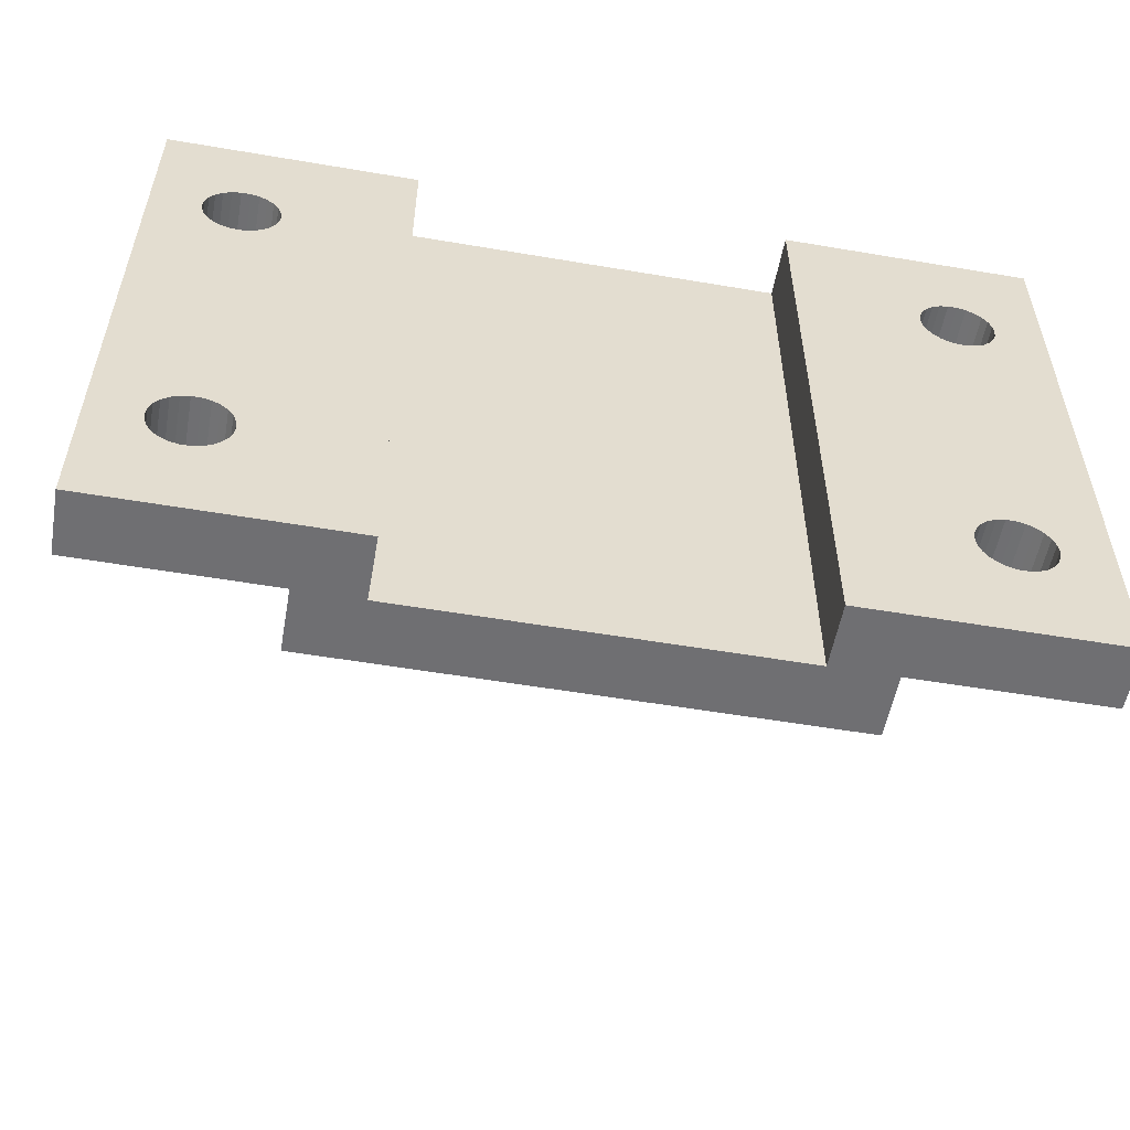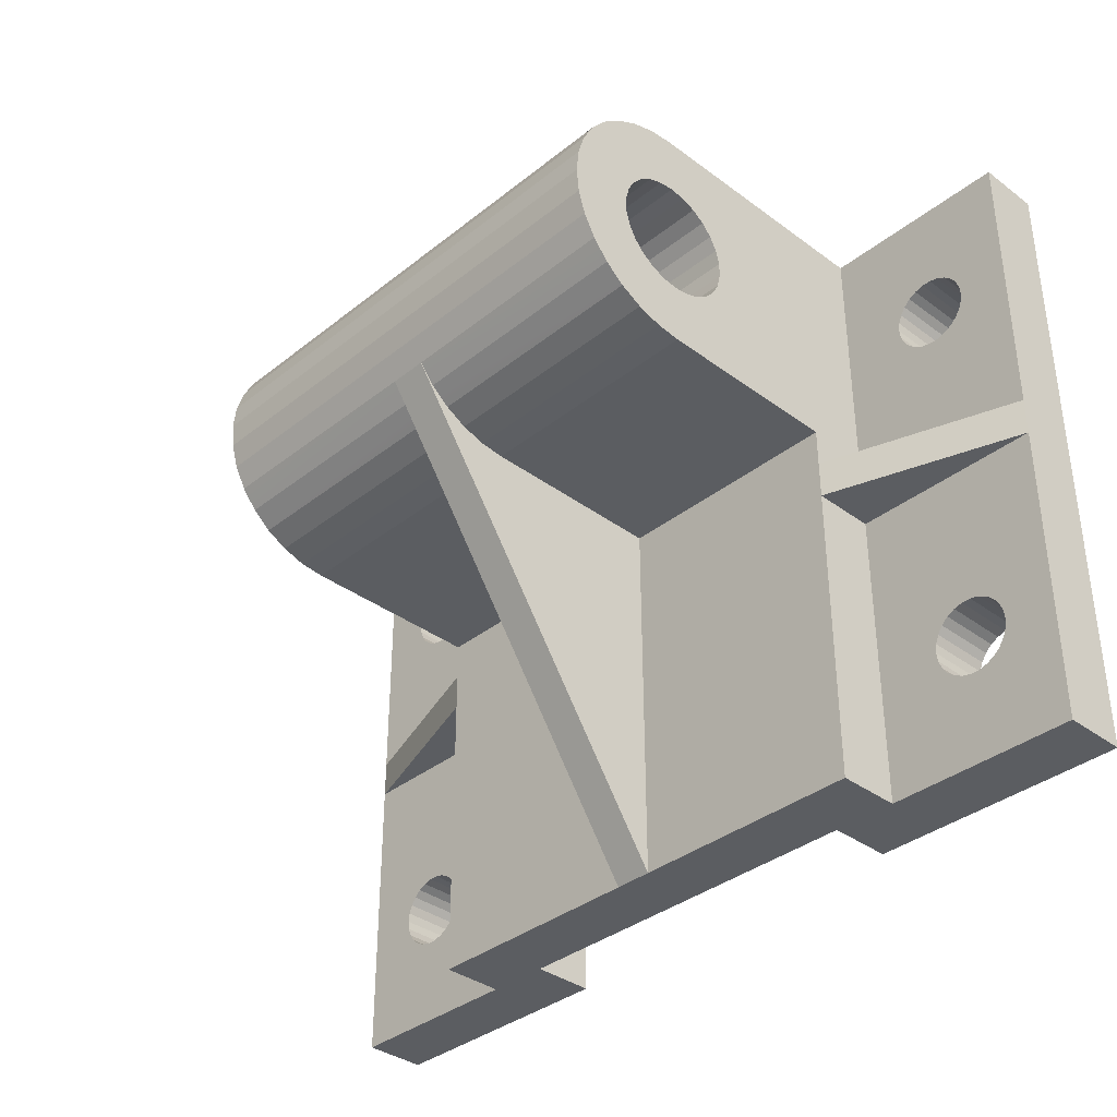
<metadata>
{"format":"obj","ext":"obj","renderer":"f3d","projection":"perspective","resolution":1024,"background":"white","views":[{"elev":-54.7,"azim":169.8,"up":"+Y"},{"elev":-36.2,"azim":46.0,"up":"+Y"}]}
</metadata>
<code>
o Socle
v -0.031 -0.01 0.005
v -0.035 -0 0.005
v -0.035 -0.023 0.005
v -0.02 -0 0.005
v -0.02764 -0.007022 0.005
v -0.02575 -0.01199 0.005
v -0.0263 -0.01247 0.005
v -0.02 -0.023 0.005
v -0.02534 -0.01139 0.005
v -0.02694 -0.01281 0.005
v -0.02509 -0.01072 0.005
v -0.02764 -0.01298 0.005
v -0.025 -0.01 0.005
v -0.02836 -0.01298 0.005
v -0.02906 -0.01281 0.005
v -0.0297 -0.01247 0.005
v -0.03025 -0.01199 0.005
v -0.03066 -0.01139 0.005
v -0.02509 -0.009282 0.005
v -0.02534 -0.008606 0.005
v -0.02575 -0.008011 0.005
v -0.0263 -0.007531 0.005
v -0.02694 -0.007195 0.005
v -0.03091 -0.01072 0.005
v -0.02836 -0.007022 0.005
v -0.02906 -0.007195 0.005
v -0.0297 -0.007531 0.005
v -0.03025 -0.008011 0.005
v -0.03066 -0.008606 0.005
v -0.03091 -0.009282 0.005
v -0.035 -0.05 0.005
v -0.035 -0.026 0.005
v -0.035 -0.05 -0
v -0.035 0 0
v -0.015 -0 0.005
v 0.015 -0 0.005
v -0.015 -0.05 0.005
v 0.015 -0.05 0.005
v -0.015 0 0
v -0.015 -0.05 -0
v 0.015 0 0
v 0.015 -0.05 -0
v -0.02 -0.05 0.005
v -0.02 -0.05 0.01
v -0.0015 -0.05 0.01
v 0.02 -0.05 0.01
v 0.0015 -0.05 0.01
v 0.02 -0.05 0.005
v 0.035 -0.05 -0
v 0.035 -0.05 0.005
v -0.02694 -0.007195 -0
v -0.0263 -0.007531 -0
v -0.02764 -0.007022 -0
v -0.02534 -0.01139 -0
v -0.03091 -0.01072 -0
v -0.03091 -0.03928 -0
v -0.03025 -0.03801 -0
v -0.0297 -0.01247 -0
v -0.0297 -0.03753 -0
v -0.03025 -0.01199 -0
v -0.03066 -0.03861 -0
v -0.03066 -0.01139 -0
v -0.03025 -0.04199 -0
v -0.0297 -0.04247 -0
v -0.03066 -0.04139 -0
v -0.02906 -0.01281 -0
v -0.02906 -0.04281 -0
v -0.02906 -0.03719 -0
v -0.03091 -0.04072 -0
v -0.02836 -0.04298 -0
v -0.02836 -0.01298 -0
v -0.031 -0.04 -0
v -0.02836 -0.03702 -0
v -0.02764 -0.04298 -0
v -0.02764 -0.01298 -0
v -0.02764 -0.03702 -0
v -0.02694 -0.01281 -0
v -0.02694 -0.03719 -0
v -0.0263 -0.01247 -0
v -0.0263 -0.03753 -0
v -0.02575 -0.03801 -0
v -0.02575 -0.01199 -0
v -0.02694 -0.04281 -0
v -0.0263 -0.04247 -0
v -0.02534 -0.03861 -0
v -0.02575 -0.04199 -0
v -0.02534 -0.04139 -0
v -0.02509 -0.04072 -0
v -0.025 -0.04 -0
v -0.02509 -0.03928 -0
v -0.031 -0.01 -0
v -0.02906 -0.007195 -0
v -0.02836 -0.007022 -0
v -0.0297 -0.007531 -0
v -0.03025 -0.008011 -0
v -0.03066 -0.008606 -0
v -0.03091 -0.009282 -0
v -0.02509 -0.01072 -0
v -0.025 -0.01 -0
v -0.02509 -0.009282 -0
v -0.02534 -0.008606 -0
v -0.02575 -0.008011 -0
v 0.0263 -0.01247 -0
v 0.02694 -0.01281 -0
v 0.0263 -0.03753 -0
v 0.02694 -0.03719 -0
v 0.02575 -0.04199 -0
v 0.0263 -0.04247 -0
v 0.02534 -0.04139 -0
v 0.02764 -0.01298 -0
v 0.02694 -0.04281 -0
v 0.02764 -0.03702 -0
v 0.02509 -0.04072 -0
v 0.02764 -0.04298 -0
v 0.02509 -0.01072 -0
v 0.025 -0.01 -0
v 0.02534 -0.01139 -0
v 0.02836 -0.01298 -0
v 0.025 -0.04 -0
v 0.02836 -0.04298 -0
v 0.02836 -0.03702 -0
v 0.02509 -0.009282 -0
v 0.02509 -0.03928 -0
v 0.02906 -0.04281 -0
v 0.02906 -0.01281 -0
v 0.02906 -0.03719 -0
v 0.0297 -0.03753 -0
v 0.02534 -0.03861 -0
v 0.02534 -0.008606 -0
v 0.0297 -0.04247 -0
v 0.0297 -0.01247 -0
v 0.02575 -0.008011 -0
v 0.03025 -0.01199 -0
v 0.03025 -0.04199 -0
v 0.03025 -0.03801 -0
v 0.0263 -0.007531 -0
v 0.03066 -0.04139 -0
v 0.03066 -0.01139 -0
v 0.03066 -0.03861 -0
v 0.03091 -0.04072 -0
v 0.02694 -0.007195 -0
v 0.03091 -0.01072 -0
v 0.03091 -0.03928 -0
v 0.02764 -0.007022 -0
v 0.031 -0.04 -0
v 0.03091 -0.009282 -0
v 0.035 0 0
v 0.031 -0.01 -0
v 0.03066 -0.008606 -0
v 0.03025 -0.008011 -0
v 0.0297 -0.007531 -0
v 0.02906 -0.007195 -0
v 0.02836 -0.007022 -0
v 0.02575 -0.01199 -0
v 0.02575 -0.03801 -0
v 0.035 -0.026 0.005
v 0.035 -0 0.005
v 0.035 -0.023 0.005
v 0.03025 -0.01199 0.005
v 0.0297 -0.01247 0.005
v 0.03066 -0.01139 0.005
v 0.02906 -0.01281 0.005
v 0.03091 -0.01072 0.005
v 0.02836 -0.01298 0.005
v 0.031 -0.01 0.005
v 0.02764 -0.01298 0.005
v 0.02 -0.023 0.005
v 0.02694 -0.01281 0.005
v 0.0263 -0.01247 0.005
v 0.02575 -0.01199 0.005
v 0.02534 -0.01139 0.005
v 0.02509 -0.01072 0.005
v 0.03091 -0.009282 0.005
v 0.03066 -0.008606 0.005
v 0.03025 -0.008011 0.005
v 0.0297 -0.007531 0.005
v 0.02906 -0.007195 0.005
v 0.02836 -0.007022 0.005
v 0.025 -0.01 0.005
v 0.02764 -0.007022 0.005
v 0.02 -0 0.005
v 0.02694 -0.007195 0.005
v 0.0263 -0.007531 0.005
v 0.02575 -0.008011 0.005
v 0.02534 -0.008606 0.005
v 0.02509 -0.009282 0.005
v 0.03025 -0.04199 0.005
v 0.0297 -0.04247 0.005
v 0.03066 -0.04139 0.005
v 0.02906 -0.04281 0.005
v 0.03091 -0.04072 0.005
v 0.02836 -0.04298 0.005
v 0.031 -0.04 0.005
v 0.02764 -0.04298 0.005
v 0.02694 -0.04281 0.005
v 0.0263 -0.04247 0.005
v 0.02575 -0.04199 0.005
v 0.02534 -0.04139 0.005
v 0.02509 -0.04072 0.005
v 0.025 -0.04 0.005
v 0.03091 -0.03928 0.005
v 0.03066 -0.03861 0.005
v 0.03025 -0.03801 0.005
v 0.0297 -0.03753 0.005
v 0.02906 -0.03719 0.005
v 0.02836 -0.03702 0.005
v 0.02764 -0.03702 0.005
v 0.02 -0.026 0.005
v 0.02694 -0.03719 0.005
v 0.0263 -0.03753 0.005
v 0.02575 -0.03801 0.005
v 0.02534 -0.03861 0.005
v 0.02509 -0.03928 0.005
v 0.02 -0.026 0.01
v 0.02 -0.023 0.01
v 0.0015 -0.02 0.01
v 0.02 -0.02 0.01
v -0.0015 -0.01561 0.03328
v 0.0015 -0.01561 0.03328
v -0.02 -0.026 0.01
v -0.0015 -0.02 0.01
v -0.02 -0.023 0.01
v -0.02 -0.02 0.01
v -0.02 -0.026 0.005
v -0.02575 -0.04199 0.005
v -0.0263 -0.04247 0.005
v -0.02534 -0.04139 0.005
v -0.02694 -0.04281 0.005
v -0.02509 -0.04072 0.005
v -0.02764 -0.04298 0.005
v -0.025 -0.04 0.005
v -0.02836 -0.04298 0.005
v -0.02906 -0.04281 0.005
v -0.0297 -0.04247 0.005
v -0.03025 -0.04199 0.005
v -0.03066 -0.04139 0.005
v -0.03091 -0.04072 0.005
v -0.031 -0.04 0.005
v -0.02509 -0.03928 0.005
v -0.02534 -0.03861 0.005
v -0.02575 -0.03801 0.005
v -0.0263 -0.03753 0.005
v -0.02694 -0.03719 0.005
v -0.02764 -0.03702 0.005
v -0.02836 -0.03702 0.005
v -0.02906 -0.03719 0.005
v -0.0297 -0.03753 0.005
v -0.03025 -0.03801 0.005
v -0.03066 -0.03861 0.005
v -0.03091 -0.03928 0.005
v 0.0015 -0.01925 0.02881
v 0.0015 -0.01981 0.02694
v 0.02 -0.01981 0.02695
v 0.02 -0.02 0.025
v -0.0015 -0.01925 0.02881
v -0.02 -0.01981 0.02695
v -0.0015 -0.01981 0.02694
v -0.02 -0.01924 0.02883
v 0.02 -0 0.025
v -0.02 -0.000192 0.02695
v 0.02 -0.000192 0.02695
v -0.02 -0 0.025
v 0.0015 -0.02 0.025
v -0.02 -0.000761 0.02883
v 0.02 -0.000761 0.02883
v -0.02 -0.02 0.025
v -0.0015 -0.02 0.025
v -0.02 -0.001685 0.03056
v 0.02 -0.001685 0.03056
v -0.02 -0.002929 0.03207
v 0.02 -0.002929 0.03207
v -0.02 -0.004444 0.03331
v 0.02 -0.004444 0.03331
v -0.02 -0.006173 0.03424
v 0.02 -0.006173 0.03424
v -0.02 -0.008049 0.03481
v 0.02 -0.008049 0.03481
v -0.02 -0.01 0.035
v 0.02 -0.01 0.035
v -0.02 -0.01195 0.03481
v 0.02 -0.01195 0.03481
v -0.02 -0.01383 0.03424
v 0.02 -0.01383 0.03424
v 0.02 -0.01556 0.03331
v 0.02 -0.01707 0.03207
v -0.02 -0.01556 0.03331
v 0.0015 -0.0171 0.03204
v 0.02 -0.01832 0.03056
v -0.02 -0.01707 0.03207
v -0.0015 -0.0171 0.03204
v 0.0015 -0.01834 0.03053
v 0.02 -0.01924 0.02883
v -0.02 -0.01832 0.03056
v -0.0015 -0.01834 0.03053
v 0.02 -0.01177 0.02967
v 0.02 -0.0106 0.02996
v 0.02 -0.009397 0.02996
v 0.02 -0.01374 0.02168
v 0.02 -0.005573 0.02268
v 0.02 -0.006257 0.02168
v 0.02 -0.005145 0.0238
v 0.02 -0.005 0.025
v 0.02 -0.01284 0.02089
v 0.02 -0.01443 0.02268
v 0.02 -0.008227 0.02967
v 0.02 -0.01177 0.02032
v 0.02 -0.005145 0.0262
v 0.02 -0.01486 0.0238
v 0.02 -0.0106 0.02004
v 0.02 -0.00716 0.02911
v 0.02 -0.005573 0.02732
v 0.02 -0.015 0.025
v 0.02 -0.009397 0.02004
v 0.02 -0.006257 0.02832
v 0.02 -0.01486 0.0262
v 0.02 -0.008227 0.02032
v 0.02 -0.01443 0.02732
v 0.02 -0.00716 0.02089
v 0.02 -0.01374 0.02832
v 0.02 -0.01284 0.02911
v -0.02 -0.0106 0.02004
v -0.02 -0.01177 0.02032
v -0.02 -0.009397 0.02004
v -0.02 -0.005 0.025
v -0.02 -0.008227 0.02032
v -0.02 -0.005145 0.0262
v -0.02 -0.005573 0.02732
v -0.02 -0.00716 0.02089
v -0.02 -0.006257 0.02168
v -0.02 -0.006257 0.02832
v -0.02 -0.005573 0.02268
v -0.02 -0.00716 0.02911
v -0.02 -0.005145 0.0238
v -0.02 -0.008227 0.02967
v -0.02 -0.009397 0.02996
v -0.02 -0.0106 0.02996
v -0.02 -0.01177 0.02967
v -0.02 -0.01284 0.02911
v -0.02 -0.01374 0.02832
v -0.02 -0.01443 0.02732
v -0.02 -0.01486 0.0262
v -0.02 -0.015 0.025
v -0.02 -0.01486 0.0238
v -0.02 -0.01443 0.02268
v -0.02 -0.01374 0.02168
v -0.02 -0.01284 0.02089
f 1 2 3
f 4 2 5
f 6 7 8
f 8 9 6
f 7 10 8
f 8 11 9
f 8 12 3
f 10 12 8
f 8 13 11
f 12 14 3
f 14 15 3
f 15 16 3
f 16 17 3
f 17 18 3
f 13 4 19
f 19 4 20
f 20 4 21
f 21 4 22
f 22 4 23
f 8 4 13
f 18 24 3
f 4 5 23
f 24 1 3
f 5 2 25
f 25 2 26
f 26 2 27
f 27 2 28
f 28 2 29
f 29 2 30
f 30 2 1
f 31 32 33
f 2 34 3
f 34 33 32
f 34 32 3
f 35 36 37
f 37 36 38
f 39 35 40
f 40 35 37
f 36 41 38
f 38 41 42
f 43 31 33
f 37 44 43
f 40 37 43
f 40 43 33
f 45 44 37
f 46 47 38
f 48 38 42
f 48 46 38
f 49 50 48
f 49 48 42
f 37 38 47
f 37 47 45
f 51 39 52
f 53 39 51
f 54 39 40
f 34 39 53
f 33 34 55
f 33 55 56
f 57 58 59
f 60 58 57
f 61 62 57
f 63 64 33
f 57 62 60
f 33 65 63
f 58 66 59
f 64 67 33
f 59 66 68
f 33 69 65
f 67 70 33
f 61 55 62
f 56 55 61
f 66 71 68
f 33 72 69
f 68 71 73
f 70 74 33
f 33 56 72
f 71 75 73
f 73 75 76
f 75 77 76
f 76 77 78
f 77 79 78
f 80 79 81
f 78 79 80
f 79 82 81
f 83 40 74
f 84 40 83
f 85 54 40
f 86 40 84
f 82 54 81
f 87 40 86
f 88 40 87
f 81 54 85
f 74 40 33
f 88 89 40
f 89 90 40
f 55 34 91
f 92 34 93
f 94 34 92
f 95 34 94
f 96 34 95
f 97 34 96
f 91 34 97
f 90 85 40
f 34 53 93
f 98 39 54
f 99 39 98
f 100 39 99
f 101 39 100
f 102 39 101
f 52 39 102
f 103 104 105
f 105 104 106
f 107 108 42
f 42 109 107
f 104 110 106
f 108 111 42
f 106 110 112
f 42 113 109
f 111 114 42
f 115 41 116
f 117 41 115
f 42 41 117
f 114 49 42
f 110 118 112
f 42 119 113
f 114 120 49
f 112 118 121
f 41 122 116
f 42 123 119
f 120 124 49
f 118 125 121
f 126 125 127
f 121 125 126
f 42 128 123
f 41 129 122
f 124 130 49
f 125 131 127
f 41 132 129
f 131 133 127
f 130 134 49
f 127 133 135
f 41 136 132
f 134 137 49
f 135 138 139
f 133 138 135
f 137 140 49
f 41 141 136
f 139 142 143
f 138 142 139
f 41 144 141
f 140 145 49
f 145 143 49
f 146 147 148
f 149 147 146
f 150 147 149
f 151 147 150
f 152 147 151
f 153 147 152
f 144 147 153
f 148 147 142
f 41 147 144
f 147 49 143
f 147 143 142
f 128 154 155
f 155 103 105
f 154 103 155
f 128 117 154
f 42 117 128
f 49 156 50
f 147 157 158
f 49 147 156
f 156 147 158
f 159 160 158
f 158 161 159
f 160 162 158
f 158 163 161
f 162 164 158
f 158 165 163
f 158 166 167
f 164 166 158
f 166 168 167
f 168 169 167
f 169 170 167
f 170 171 167
f 171 172 167
f 165 157 173
f 173 157 174
f 174 157 175
f 175 157 176
f 176 157 177
f 177 157 178
f 158 157 165
f 172 179 167
f 157 180 178
f 180 181 182
f 182 181 183
f 183 181 184
f 184 181 185
f 185 181 186
f 186 181 179
f 179 181 167
f 157 181 180
f 187 188 50
f 50 189 187
f 188 190 50
f 50 191 189
f 190 192 50
f 50 193 191
f 192 194 50
f 194 48 50
f 194 195 48
f 195 196 48
f 196 197 48
f 197 198 48
f 198 199 48
f 199 200 48
f 193 156 201
f 201 156 202
f 202 156 203
f 203 156 204
f 204 156 205
f 205 156 206
f 206 156 207
f 50 156 193
f 207 208 209
f 209 208 210
f 210 208 211
f 211 208 212
f 212 208 213
f 213 208 200
f 156 208 207
f 200 208 48
f 48 214 46
f 208 214 48
f 46 214 47
f 215 216 214
f 217 216 215
f 214 216 47
f 218 45 47
f 218 47 219
f 45 220 44
f 221 220 45
f 221 222 220
f 221 223 222
f 44 220 43
f 220 224 43
f 225 226 43
f 43 227 225
f 226 228 43
f 43 229 227
f 228 230 43
f 230 31 43
f 43 231 229
f 230 232 31
f 232 233 31
f 233 234 31
f 234 235 31
f 235 236 31
f 236 237 31
f 237 238 31
f 231 224 239
f 239 224 240
f 240 224 241
f 241 224 242
f 242 224 243
f 243 224 244
f 43 224 231
f 244 32 245
f 245 32 246
f 246 32 247
f 247 32 248
f 248 32 249
f 249 32 250
f 250 32 238
f 238 32 31
f 224 32 244
f 7 82 79
f 10 7 79
f 10 79 77
f 12 77 75
f 12 10 77
f 30 91 97
f 30 1 91
f 14 75 71
f 14 12 75
f 29 97 96
f 15 71 66
f 29 30 97
f 15 14 71
f 28 96 95
f 16 66 58
f 28 29 96
f 16 15 66
f 27 95 94
f 17 58 60
f 27 28 95
f 17 16 58
f 26 94 92
f 18 60 62
f 26 27 94
f 18 17 60
f 24 62 55
f 24 18 62
f 25 92 93
f 1 55 91
f 25 26 92
f 1 24 55
f 5 93 53
f 5 25 93
f 23 53 51
f 23 5 53
f 22 51 52
f 22 23 51
f 21 52 102
f 21 22 52
f 20 21 102
f 20 102 101
f 19 20 101
f 19 101 100
f 13 19 100
f 13 100 99
f 11 13 99
f 11 99 98
f 9 11 98
f 9 98 54
f 6 9 54
f 6 54 82
f 7 6 82
f 226 86 84
f 228 226 84
f 228 84 83
f 230 83 74
f 230 228 83
f 250 72 56
f 250 238 72
f 232 74 70
f 232 230 74
f 249 56 61
f 233 70 67
f 249 250 56
f 233 232 70
f 248 61 57
f 234 67 64
f 248 249 61
f 234 233 67
f 247 57 59
f 235 64 63
f 247 248 57
f 235 234 64
f 246 59 68
f 236 63 65
f 246 247 59
f 236 235 63
f 237 65 69
f 237 236 65
f 245 68 73
f 238 69 72
f 245 246 68
f 238 237 69
f 244 73 76
f 244 245 73
f 243 76 78
f 243 244 76
f 242 78 80
f 242 243 78
f 241 80 81
f 241 242 80
f 240 241 81
f 240 81 85
f 239 240 85
f 239 85 90
f 231 239 90
f 231 90 89
f 229 231 89
f 229 89 88
f 227 229 88
f 227 88 87
f 225 227 87
f 225 87 86
f 226 225 86
f 169 168 103
f 103 168 104
f 168 166 104
f 104 166 110
f 148 173 146
f 166 164 110
f 165 173 148
f 110 164 118
f 146 174 149
f 164 162 118
f 173 174 146
f 118 162 125
f 149 175 150
f 162 160 125
f 125 160 131
f 174 175 149
f 150 176 151
f 160 159 131
f 131 159 133
f 175 176 150
f 151 177 152
f 133 161 138
f 176 177 151
f 159 161 133
f 138 163 142
f 152 178 153
f 161 163 138
f 142 165 148
f 177 178 152
f 163 165 142
f 153 180 144
f 178 180 153
f 144 182 141
f 180 182 144
f 141 183 136
f 182 183 141
f 136 184 132
f 183 184 136
f 132 185 129
f 184 185 132
f 185 186 129
f 129 186 122
f 186 179 122
f 122 179 116
f 179 172 116
f 116 172 115
f 172 171 115
f 115 171 117
f 171 170 117
f 117 170 154
f 170 169 154
f 154 169 103
f 196 195 108
f 108 195 111
f 195 194 111
f 111 194 114
f 145 201 143
f 194 192 114
f 193 201 145
f 114 192 120
f 143 202 139
f 192 190 120
f 201 202 143
f 120 190 124
f 139 203 135
f 190 188 124
f 124 188 130
f 202 203 139
f 135 204 127
f 188 187 130
f 130 187 134
f 203 204 135
f 127 205 126
f 134 189 137
f 204 205 127
f 187 189 134
f 137 191 140
f 126 206 121
f 189 191 137
f 140 193 145
f 205 206 126
f 191 193 140
f 121 207 112
f 206 207 121
f 112 209 106
f 207 209 112
f 106 210 105
f 209 210 106
f 105 211 155
f 210 211 105
f 155 212 128
f 211 212 155
f 212 213 128
f 128 213 123
f 213 200 123
f 123 200 119
f 200 199 119
f 119 199 113
f 199 198 113
f 113 198 109
f 198 197 109
f 109 197 107
f 197 196 107
f 107 196 108
f 158 215 156
f 156 215 214
f 215 158 167
f 251 252 253
f 252 254 253
f 255 256 257
f 258 256 255
f 259 260 261
f 262 260 259
f 252 263 254
f 261 264 265
f 260 264 261
f 257 266 267
f 256 266 257
f 265 268 269
f 264 268 265
f 269 270 271
f 268 270 269
f 271 272 273
f 270 272 271
f 273 274 275
f 272 274 273
f 275 276 277
f 274 276 275
f 277 278 279
f 276 278 277
f 279 280 281
f 278 280 279
f 281 282 283
f 280 282 281
f 283 219 284
f 282 218 283
f 283 218 219
f 219 285 284
f 282 286 218
f 219 287 285
f 287 288 285
f 286 289 218
f 218 289 290
f 287 291 288
f 291 292 288
f 289 293 290
f 290 293 294
f 291 251 292
f 251 253 292
f 293 258 294
f 294 258 255
f 3 222 8
f 222 3 32
f 222 32 220
f 156 214 208
f 263 47 216
f 252 47 263
f 251 47 252
f 291 47 251
f 219 47 287
f 287 47 291
f 254 263 217
f 263 216 217
f 45 267 221
f 45 257 267
f 45 255 257
f 45 294 255
f 45 218 290
f 45 290 294
f 267 223 221
f 266 223 267
f 220 32 224
f 4 39 34
f 4 34 2
f 35 39 4
f 262 35 4
f 181 41 36
f 147 41 181
f 157 147 181
f 259 36 35
f 259 181 36
f 259 35 262
f 217 215 167
f 281 283 295
f 281 295 296
f 181 217 167
f 279 281 296
f 279 296 297
f 298 254 217
f 259 299 300
f 259 301 299
f 259 302 301
f 303 298 217
f 259 300 181
f 304 254 298
f 277 297 305
f 277 279 297
f 306 303 217
f 261 302 259
f 261 307 302
f 308 254 304
f 309 306 217
f 275 305 310
f 275 277 305
f 265 307 261
f 265 311 307
f 312 253 254
f 312 254 308
f 273 275 310
f 313 217 181
f 269 311 265
f 313 309 217
f 269 314 311
f 315 292 253
f 271 273 310
f 271 310 314
f 271 314 269
f 315 253 312
f 316 313 181
f 317 288 292
f 317 292 315
f 318 316 181
f 319 288 317
f 285 288 319
f 300 318 181
f 320 285 319
f 284 285 320
f 283 320 295
f 283 284 320
f 321 322 306
f 321 306 309
f 323 321 309
f 324 302 307
f 323 309 313
f 325 323 313
f 326 324 307
f 325 313 316
f 327 307 311
f 328 325 316
f 327 326 307
f 328 316 318
f 329 318 300
f 330 311 314
f 329 328 318
f 330 327 311
f 331 329 300
f 331 300 299
f 332 314 310
f 332 330 314
f 333 299 301
f 333 331 299
f 334 310 305
f 334 332 310
f 324 301 302
f 324 333 301
f 335 305 297
f 335 334 305
f 336 297 296
f 336 335 297
f 337 296 295
f 337 336 296
f 338 295 320
f 338 337 295
f 339 320 319
f 339 338 320
f 340 339 319
f 340 319 317
f 341 340 317
f 341 317 315
f 342 341 315
f 342 315 312
f 343 342 312
f 343 312 308
f 344 343 308
f 344 308 304
f 345 344 304
f 345 304 298
f 346 345 298
f 346 298 303
f 322 346 303
f 322 303 306
f 258 293 340
f 258 340 341
f 330 270 268
f 256 258 341
f 256 341 342
f 332 272 270
f 332 274 272
f 4 329 262
f 332 270 330
f 4 323 325
f 4 325 328
f 4 328 329
f 327 268 264
f 327 330 268
f 266 256 342
f 266 342 343
f 334 276 274
f 266 343 344
f 266 344 345
f 334 274 332
f 223 323 4
f 223 345 346
f 223 266 345
f 326 264 260
f 223 346 322
f 223 322 321
f 223 321 323
f 326 327 264
f 335 278 276
f 8 222 223
f 8 223 4
f 335 276 334
f 324 260 262
f 324 326 260
f 336 280 278
f 336 278 335
f 333 324 262
f 337 282 280
f 337 280 336
f 331 333 262
f 338 286 282
f 338 282 337
f 329 331 262
f 289 286 338
f 339 289 338
f 293 339 340
f 293 289 339

</code>
